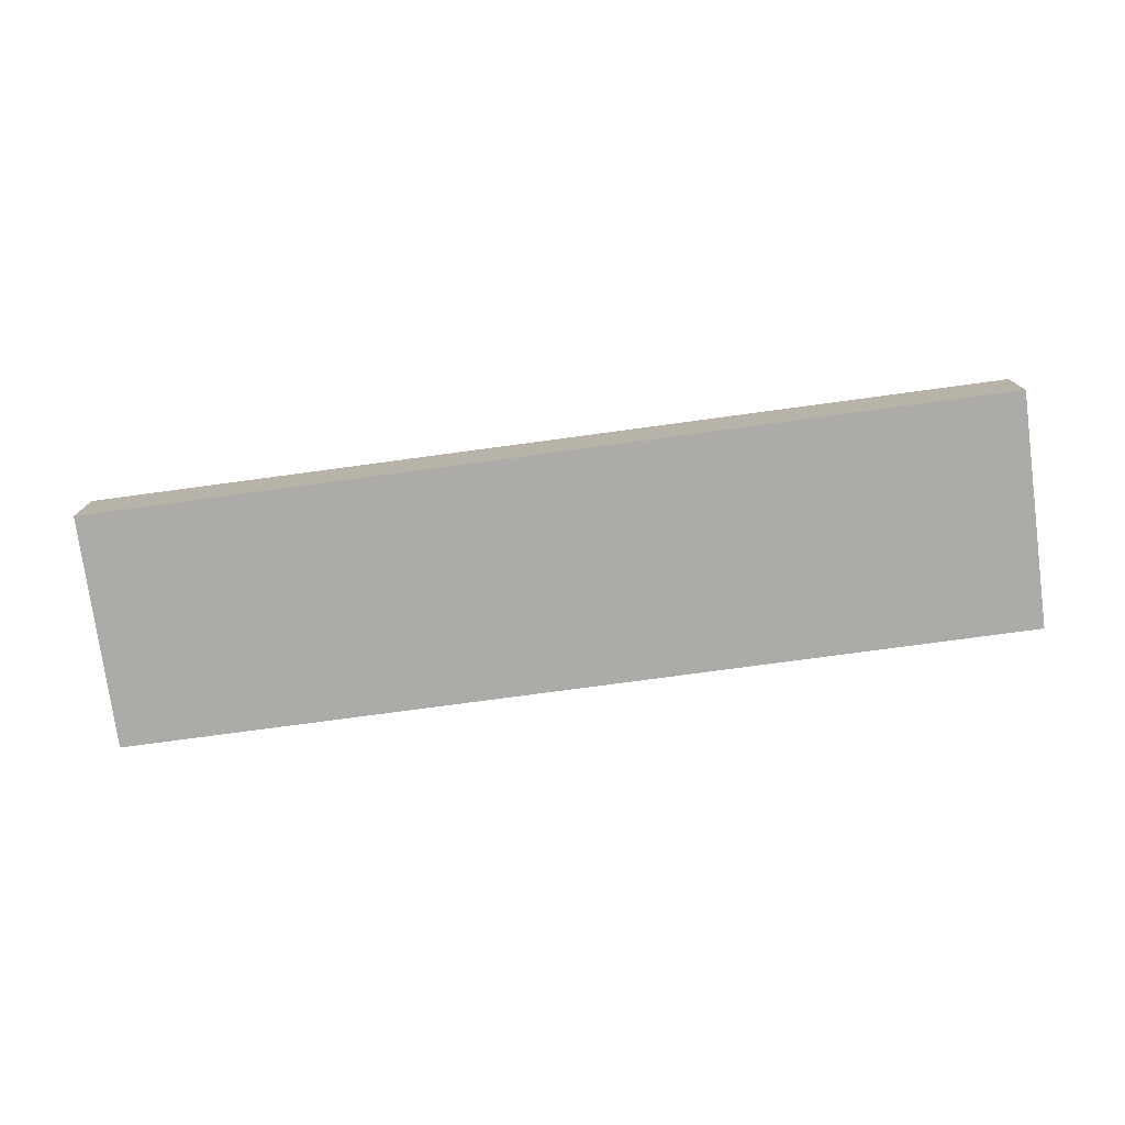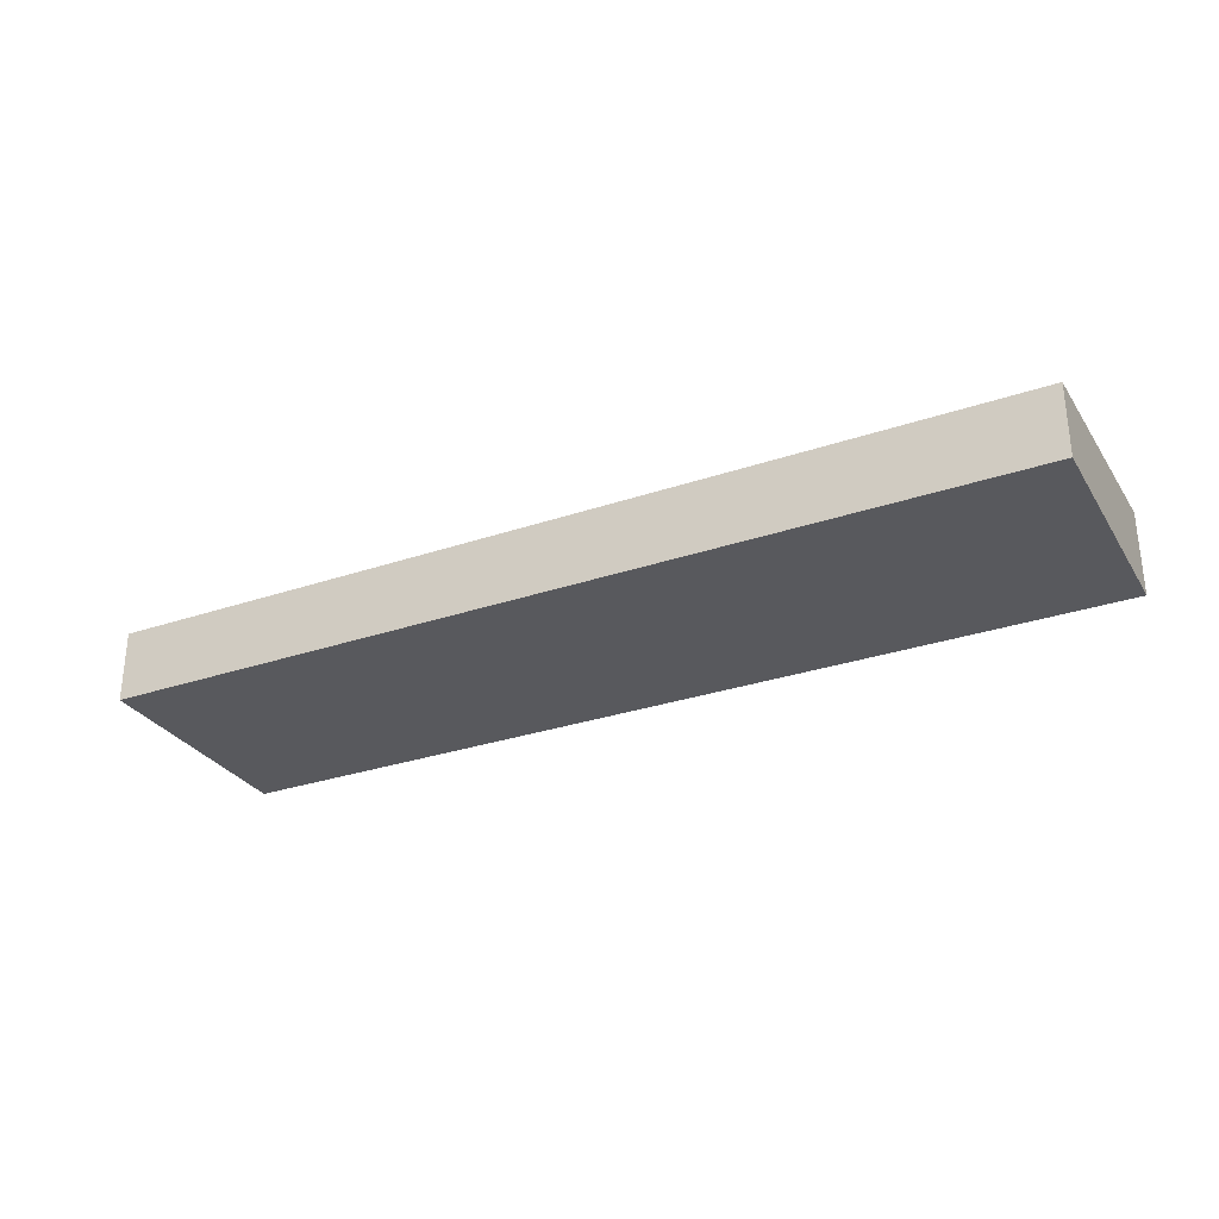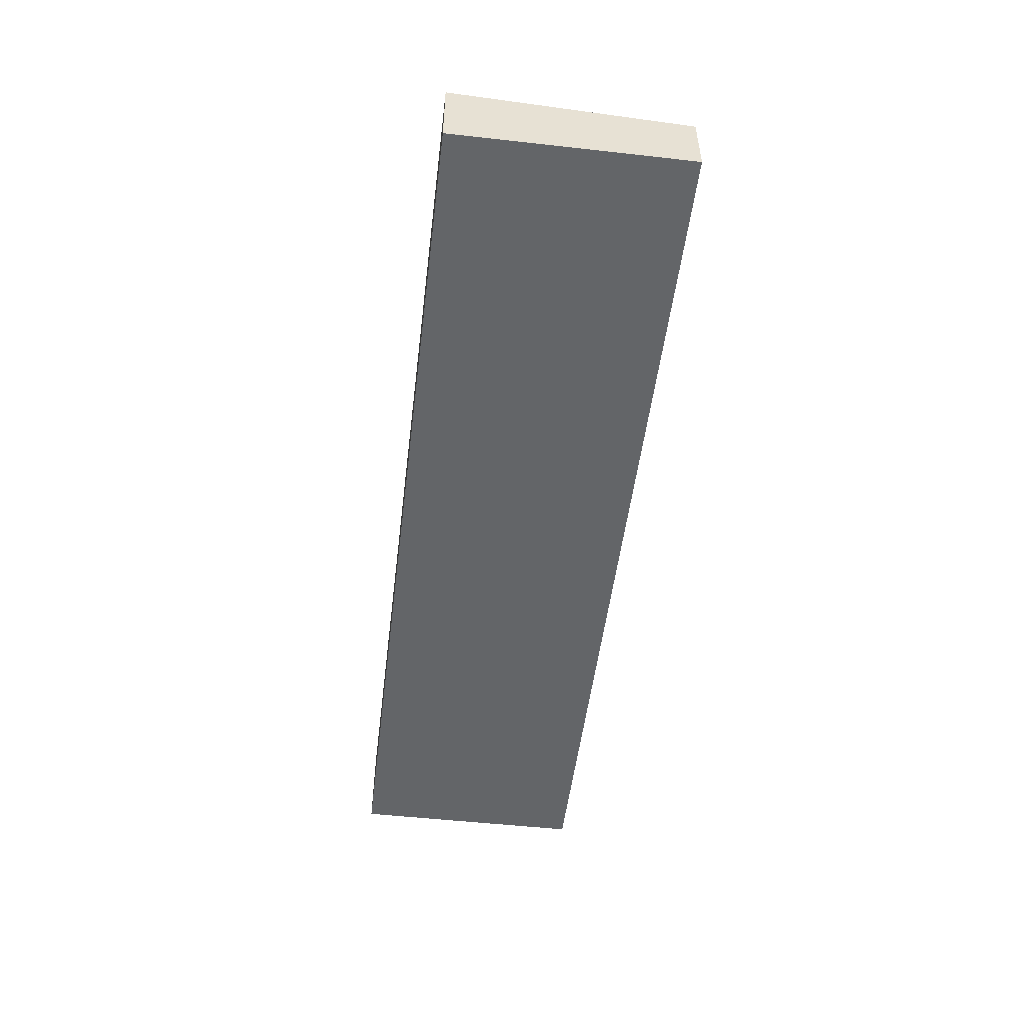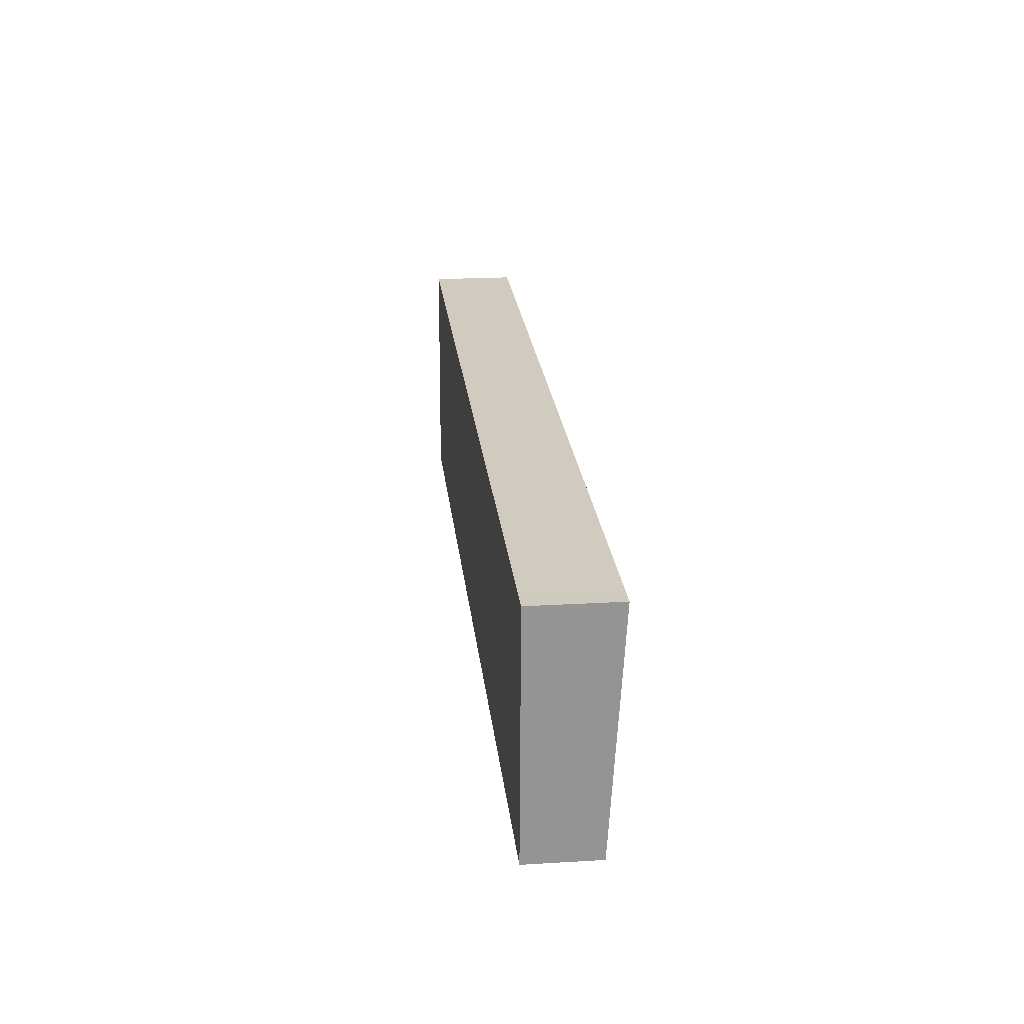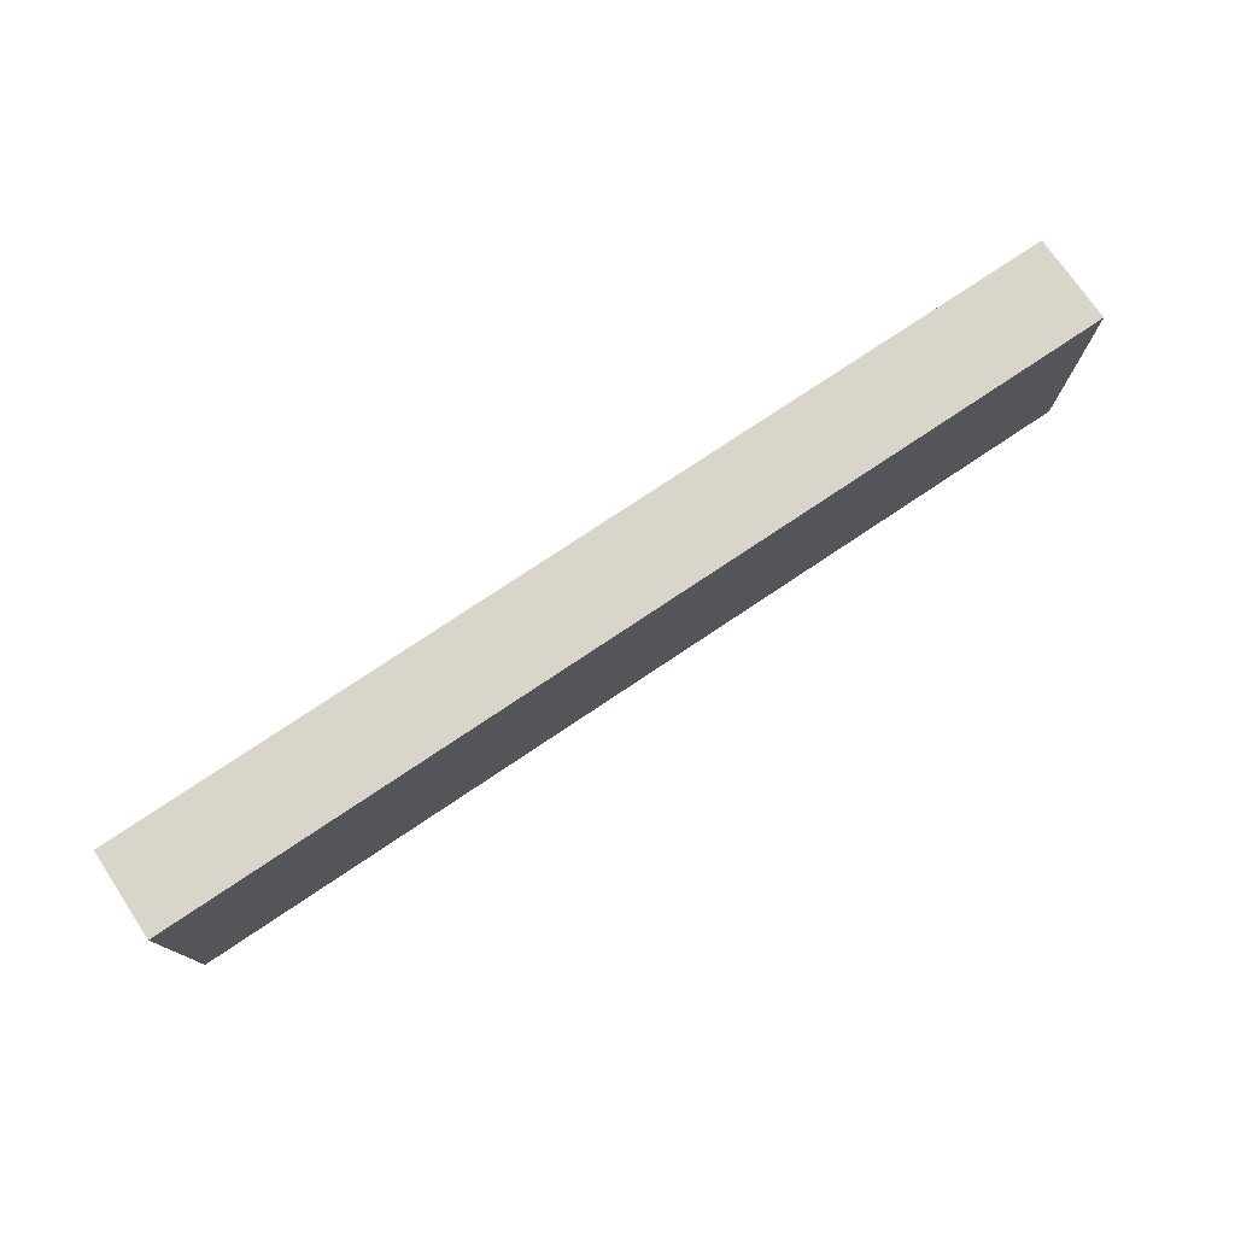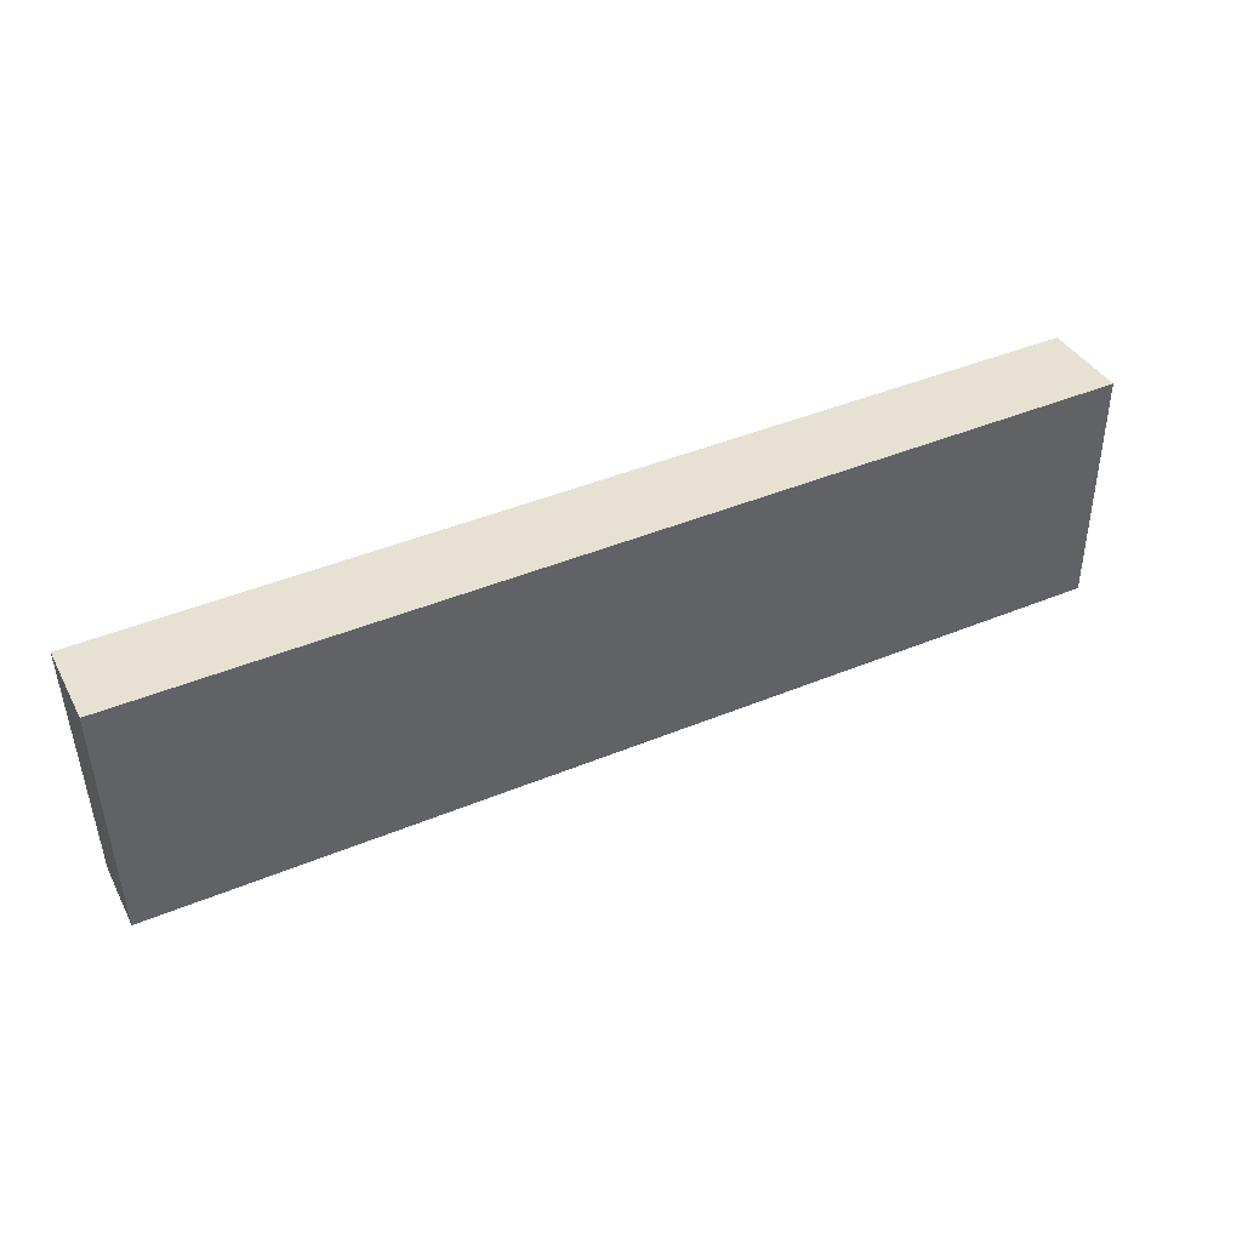
<metadata>
{"format":"obj","ext":"obj","renderer":"f3d","projection":"perspective","resolution":1024,"background":"white","views":[{"elev":-76.4,"azim":-170.1,"up":"+Y"},{"elev":-29.8,"azim":-151.3,"up":"+Y"},{"elev":-51.4,"azim":85.3,"up":"+Y"},{"elev":21.0,"azim":83.9,"up":"+Z"},{"elev":72.6,"azim":146.3,"up":"+Z"},{"elev":38.7,"azim":154.2,"up":"+Z"}]}
</metadata>
<code>
v  0 2.146 1.314e-16
v  27.5 2.245 0.749
v  27.43 2.146 -1.066
v  27.71 2.535 6.014
v  27.37 2.535 6.027
v  24.76 2.535 6.128
v  0.276 2.535 7.08
v  0.036 2.197 0.932
v  27.71 -3.683e-16 6.014
v  27.37 -3.69e-16 6.027
v  24.76 -3.752e-16 6.128
v  0.276 -4.335e-16 7.08
v  27.5 -4.586e-17 0.749
v  27.43 6.527e-17 -1.066
v  0 0 0
v  0.036 -5.707e-17 0.932
g defaultobject
f 1 2 3
f 2 1 4
f 4 1 5
f 5 1 6
f 6 1 7
f 7 1 8
f 5 9 4
f 9 5 10
f 10 5 6
f 10 6 11
f 11 6 7
f 11 7 12
f 9 2 4
f 2 9 13
f 2 13 3
f 3 13 14
f 14 1 3
f 1 14 15
f 15 8 1
f 8 15 7
f 7 15 16
f 7 16 12
f 10 13 9
f 13 10 11
f 13 11 14
f 14 11 15
f 15 11 12
f 15 12 16

</code>
